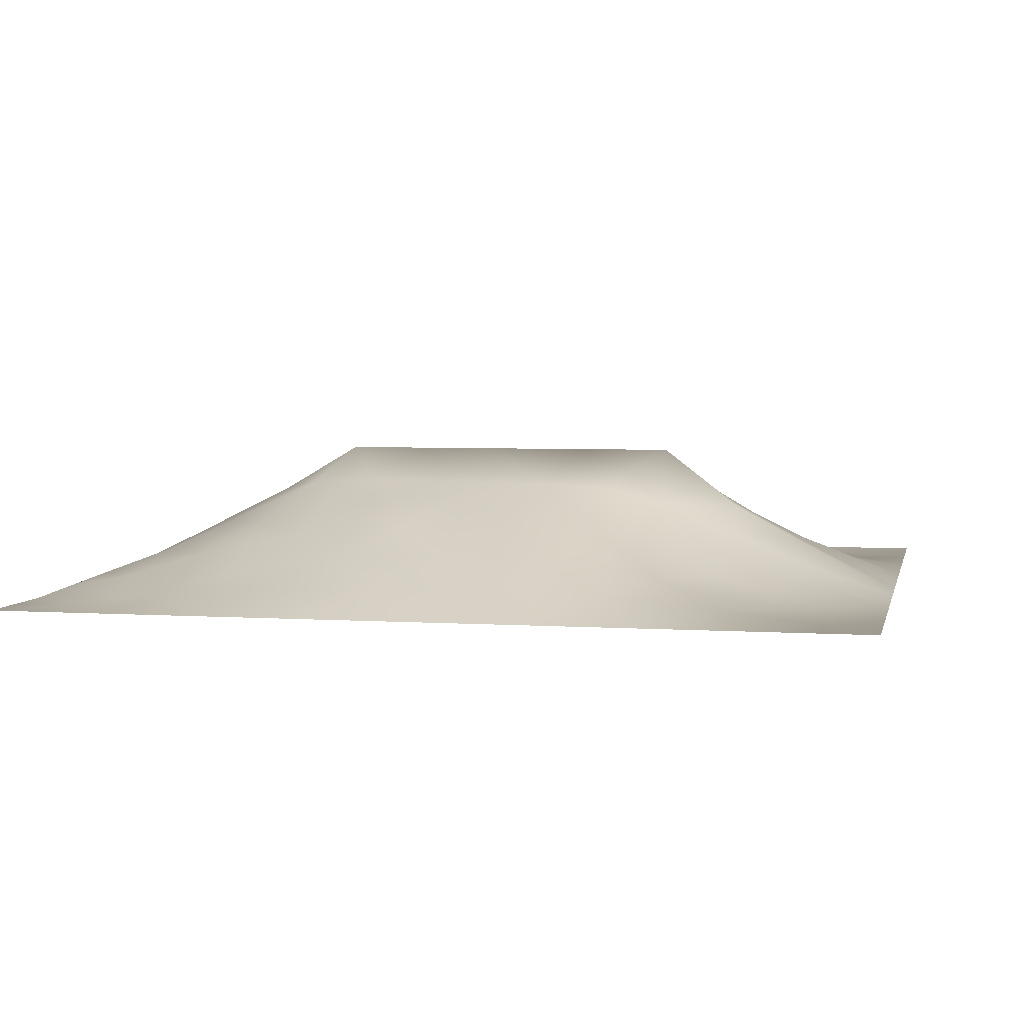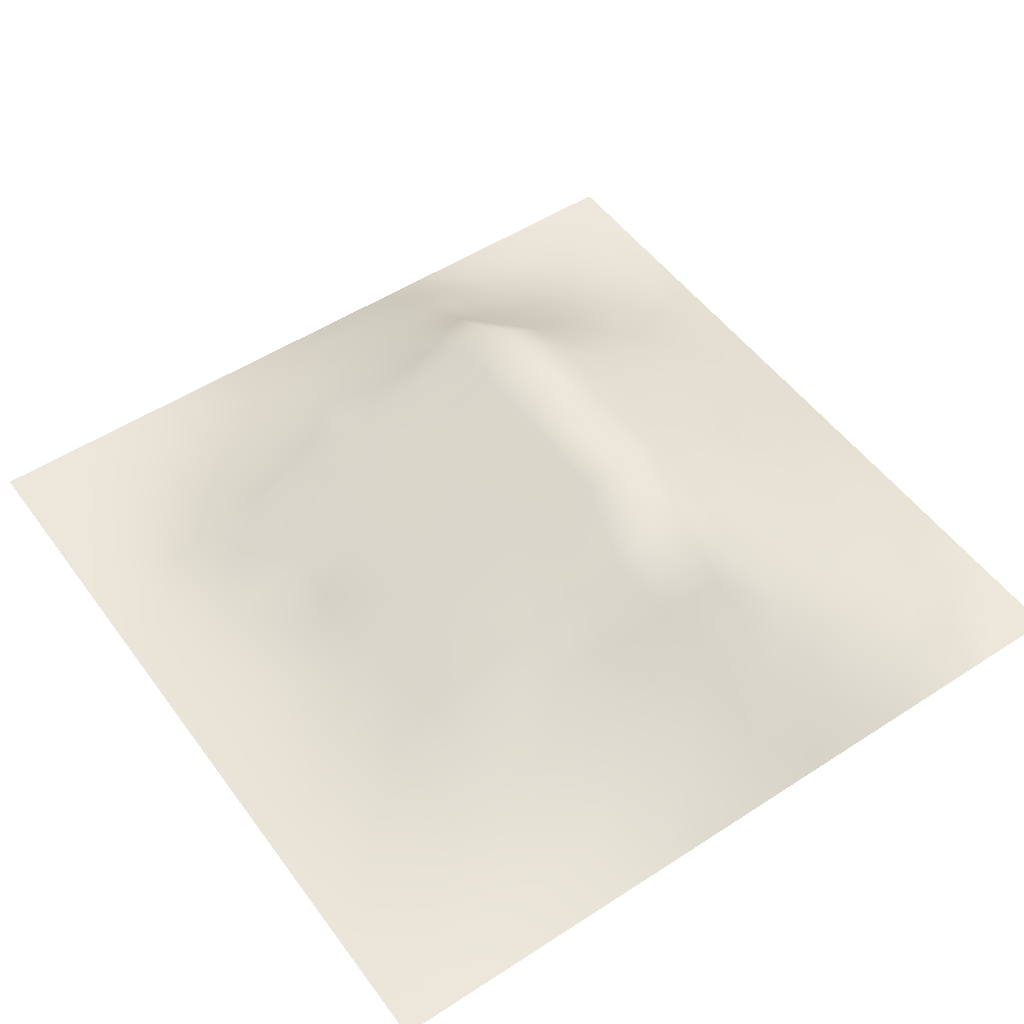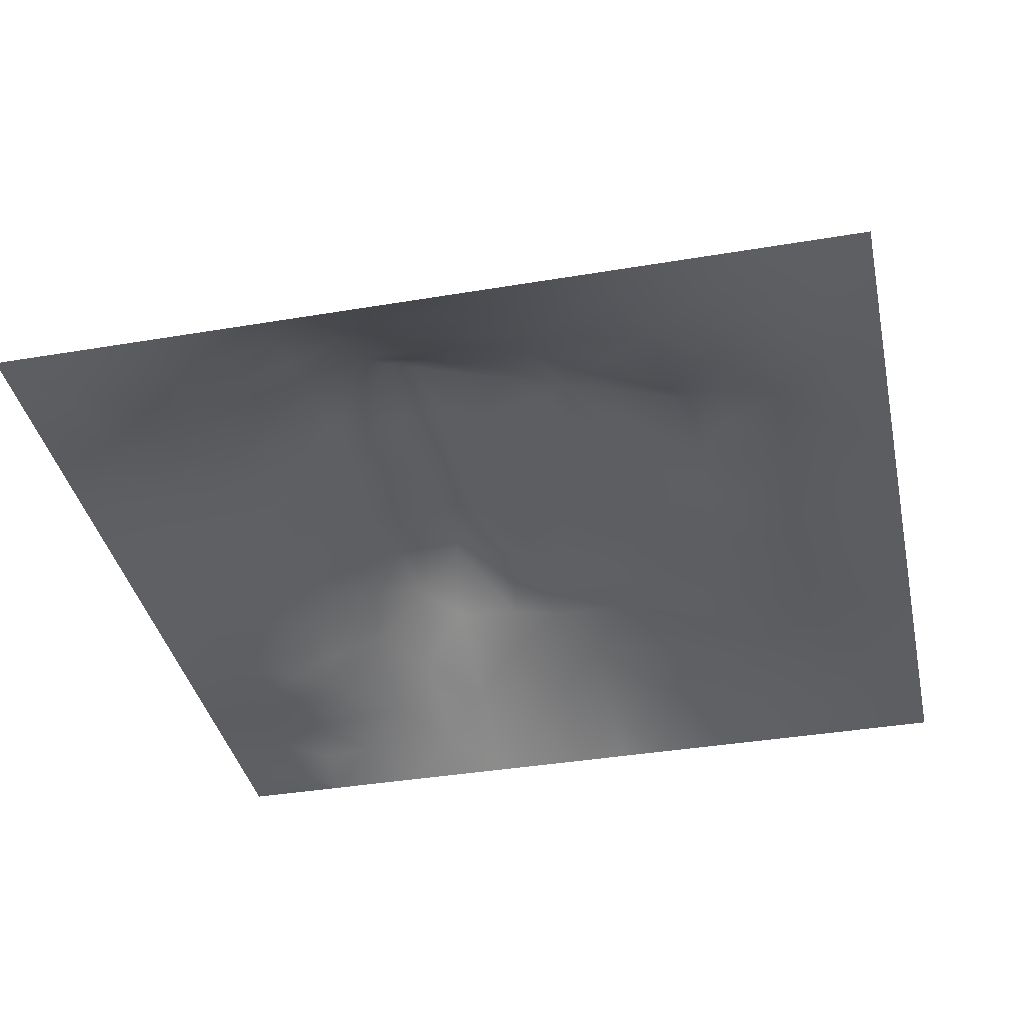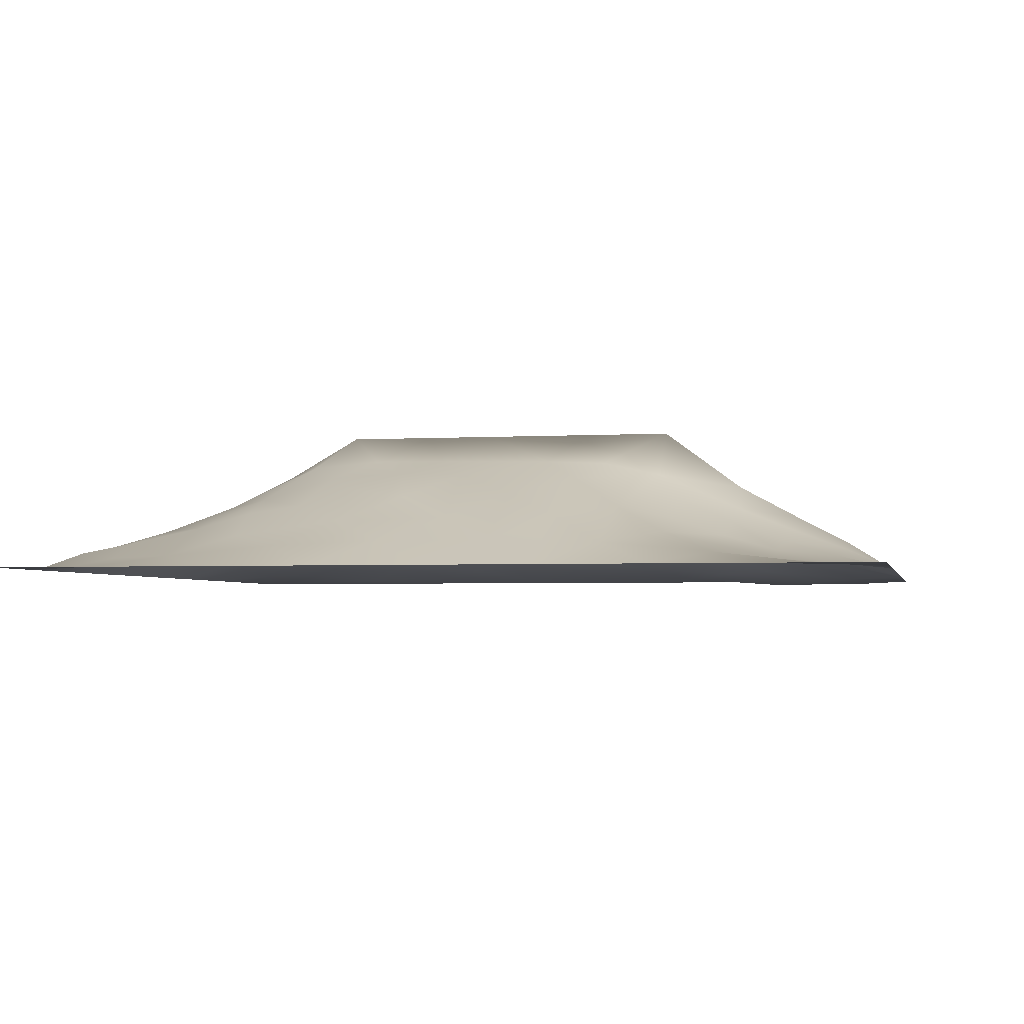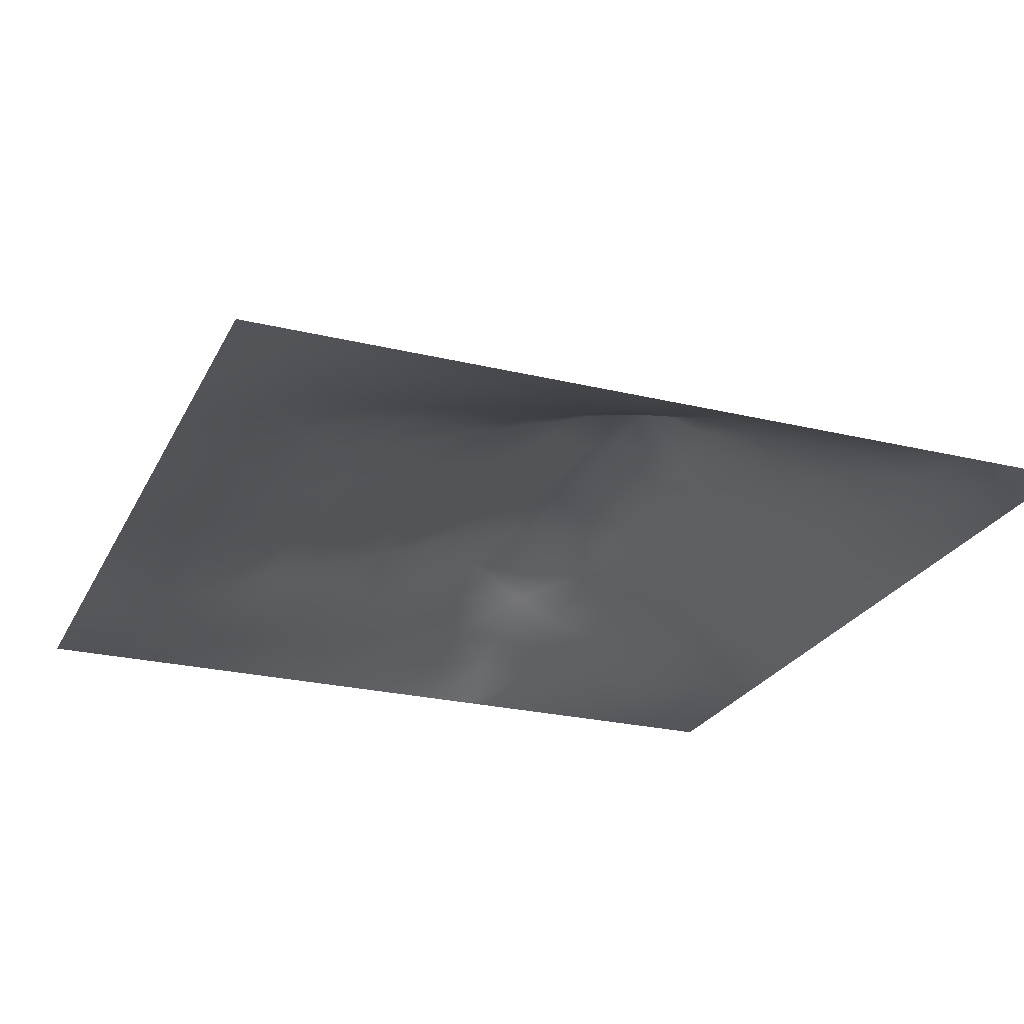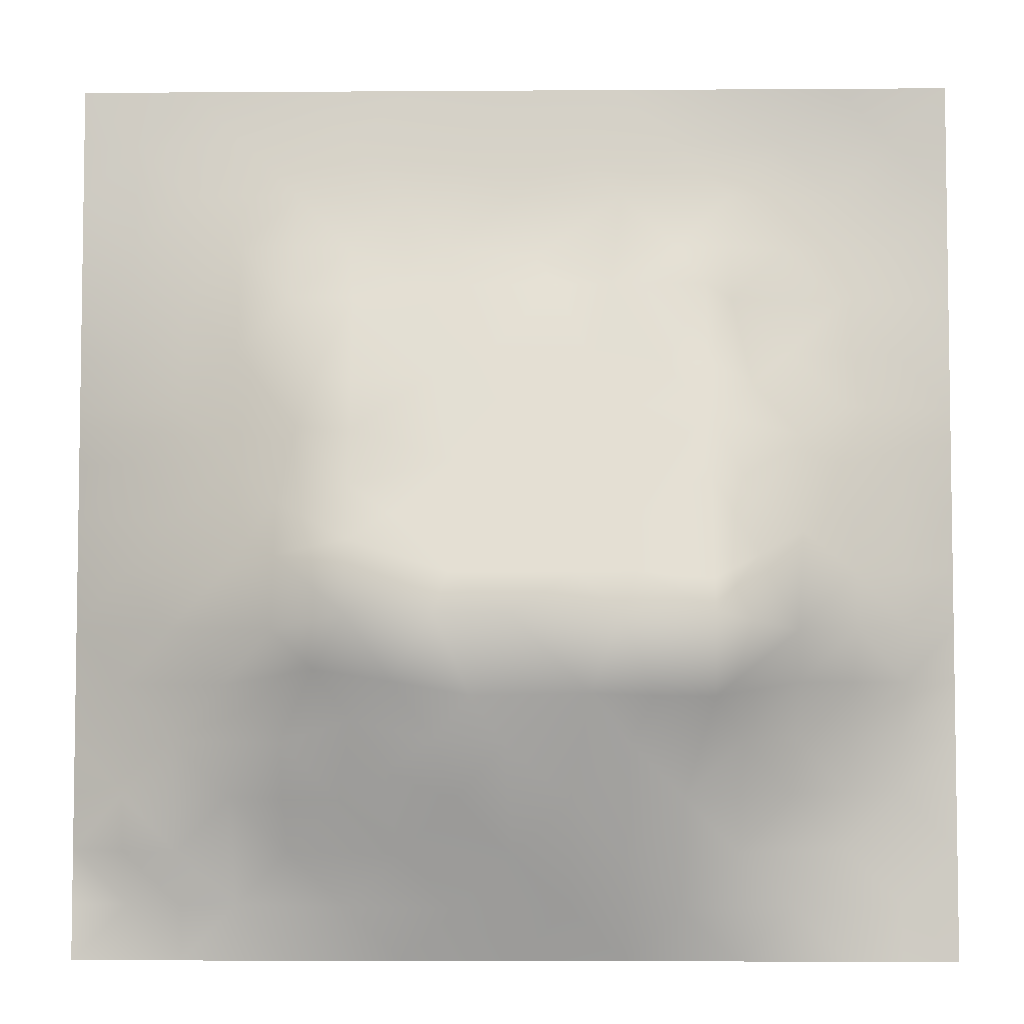
<metadata>
{"format":"obj","ext":"obj","renderer":"f3d","projection":"perspective","resolution":1024,"background":"white","views":[{"elev":4.3,"azim":12.2,"up":"+Z"},{"elev":51.4,"azim":-125.2,"up":"+Z"},{"elev":-38.1,"azim":102.1,"up":"+Z"},{"elev":-3.1,"azim":11.8,"up":"+Z"},{"elev":-24.9,"azim":-111.5,"up":"+Z"},{"elev":-5.3,"azim":1.2,"up":"+Y"}]}
</metadata>
<code>
v -0 0 -0
v 1 0 -0
v -0 1 0
v 1 1 0
v 0.5005 0.4912 0.1368
v -0 0.5 0
v 0.5 1 0
v 1 0.5 0
v 0.5 -0 0
v 0.2479 0.7484 0.05146
v 0.749 0.7462 0.03732
v 0.2428 0.2442 0.08712
v 0.7553 0.2469 0.08154
v 0.75 0 0
v 0.25 0 0
v 1 0.75 0
v 1 0.25 0
v 0.25 1 0
v 0.75 1 0
v 0 0.25 0
v 0 0.75 -0
v 0.3607 0.2132 0.09776
v 0 0.6875 -0
v 0.2382 0.5111 0.09899
v 0.815 0.2496 0.05612
v 0.8851 0.3724 0.06546
v 0.6259 0.1197 0.05883
v 0.8822 0.4347 0.06127
v 0.8731 0.1266 0.008854
v 0.3737 0.1213 0.05496
v 0.1219 0.1224 0.03076
v 0.4915 0.2436 0.115
v 0.8773 0.6225 0.04017
v 0.6289 0.6197 0.09412
v 0.8737 0.8728 -0.003739
v 0.3748 0.8701 0.01492
v 0.2581 0.5958 0.08261
v 0.1254 0.8737 0.009705
v 0.1233 0.6222 0.03773
v 0.6244 0.8713 0.01794
v 0.1163 0.3721 0.06218
v 0.2485 0.1239 0.03891
v 0.8744 0.7477 0.01856
v 0.8753 0.251 0.03235
v 0.2501 0.8731 0.01965
v 0.749 0.8723 0.009274
v 0.1189 0.2473 0.05012
v 0.125 0.7477 0.02207
v 0.3197 0.5897 0.1037
v 0.5865 0.2979 0.1334
v 0.2493 0.8101 0.0326
v 0.8812 0.4973 0.05818
v 0.4333 0.7626 0.04629
v 0.238 0.4504 0.1116
v 0 0.375 0
v 0.4996 0.8696 0.01586
v 0.5004 0.6175 0.09465
v 0.2361 0.3684 0.1212
v 0.1212 0.4967 0.05058
v 0.3676 0.4937 0.1359
v 0.6297 0.2442 0.1088
v 0.4999 0.1216 0.05761
v 0.4975 0.3838 0.1729
v 0 0.625 0
v 0 0.875 0
v 0 0.125 0
v 0.625 1 0
v 0.875 1 0
v 0.125 1 0
v 0.375 1 0
v 1 0.375 0
v 1 0.125 0
v 1 0.875 0
v 1 0.625 0
v 0.375 0 0
v 0.125 0 0
v 0.875 0 0
v 0.625 0 0
v 0.7503 0.1237 0.03912
v 0.6341 0.4927 0.1366
v 0.7702 0.5122 0.1051
v 0.05856 0.3113 0.02886
v 0.1794 0.4329 0.08493
v 0.1786 0.3081 0.08149
v 0.05822 0.436 0.03093
v 0.6868 0.9355 0.00336
v 0.6874 0.809 0.02999
v 0.562 0.935 0.007032
v 0.06201 0.6861 0.01573
v 0.1856 0.6848 0.04758
v 0.06016 0.5609 0.02506
v 0.1879 0.9361 0.002522
v 0.1875 0.8104 0.02437
v 0.06278 0.9371 0.000999
v 0.4352 0.5549 0.1155
v 1 0.4375 0
v 0.5495 0.7631 0.04629
v 0.3119 0.8079 0.03129
v 0.4373 0.9344 0.00396
v 0.9366 0.811 0.000421
v 0.8108 0.8088 0.01094
v 0.937 0.9369 -0.004433
v 0.8736 0.189 0.01938
v 0.566 0.5547 0.1158
v 0.7201 0.4211 0.1606
v 0.823 0.5878 0.0629
v 0.8131 0.6841 0.04244
v 0.9409 0.5612 0.0282
v 0.7499 0.81 0.02556
v 0.6899 0.5807 0.1073
v 0.4323 0.4287 0.1577
v 0.1871 0.06275 0.01379
v 0.0626 0.06287 0.000694
v 0.1835 0.1848 0.05114
v 0.3121 0.06108 0.02442
v 0.3085 0.1818 0.07663
v 0.4373 0.0604 0.02914
v 0.8121 0.06229 0.01439
v 0.9368 0.06326 -7e-05
v -0 0.5625 0
v 0.5685 0.4286 0.158
v 0.5247 0.797 0.03229
v 0.5637 0.1813 0.08804
v 0.6897 0.1841 0.07184
v 0.5626 0.06086 0.02835
v 0.9406 0.3123 0.02624
v 0.8186 0.3111 0.07419
v 0.9414 0.4361 0.03098
v 0.3127 0.9355 0.006466
v 0.4639 0.6712 0.07671
v 0.8122 0.1882 0.03723
v 0.8149 0.3673 0.1032
v 0.6875 0.06045 0.02595
v 0.05962 0.1231 0.01933
v 0.9361 0.1888 0.004964
v 0.4357 0.182 0.08596
v 0.05858 0.186 0.02515
v 0.3794 0.7625 0.04629
v 0.9374 0.686 0.01359
v 0.3689 0.3111 0.1377
v 0.06277 0.8115 0.007562
v 0.8116 0.9361 -0.005543
v 0.1836 0.5586 0.06638
v 0.7692 0.6462 0.06758
v 0.3201 0.528 0.1243
v 0.7205 0.3846 0.173
v 0.3207 0.3829 0.173
v 0.7188 0.7638 0.0463
v 0.3186 0.7474 0.0523
v 0.6195 0.3843 0.1729
v 1 0.0625 -0
v 0.2841 0.324 0.1314
v 0.7195 0.6088 0.09788
v 0.7233 0.2953 0.1155
v 0.6717 0.6658 0.07857
v 0.3233 0.2694 0.1143
v 0.2779 0.6543 0.0775
v 0.7194 0.5371 0.1218
v 0.6119 0.7634 0.0463
v 0.3204 0.4654 0.1452
v 0.4167 0.3835 0.1729
v 0.3523 0.7037 0.06729
v 0.7718 0.4494 0.1222
v -0 0.0625 -0
v 0.4141 0.2488 0.1182
v 0.4251 0.8092 0.03174
v 0.822 0.478 0.08925
v 0.7519 0.1858 0.0577
v 0.7192 0.6701 0.07748
v 0.4132 0.6552 0.08205
v 0.6369 0.429 0.158
v 0.3195 0.6504 0.08344
v 0.5889 0.6698 0.07735
v 0.9375 0 -0
v 0.455 0.2957 0.1356
v 0.245 0.1821 0.06749
v 0.6565 0.2956 0.13
v 0.1242 0.06209 0.01151
v 0.944 0.3738 0.03478
v 1 0.9375 0
v 0.8795 0.3119 0.04918
v 0.9375 0.2507 0.01509
v 1 0.3125 0
v -0 0.9375 0
f 180 4 102
f 95 49 145
f 134 137 66
f 134 66 113
f 76 112 178
f 178 134 113
f 73 180 102
f 174 2 119
f 84 12 152
f 27 123 125
f 112 114 31
f 31 137 134
f 115 112 15
f 149 138 98
f 42 114 112
f 84 58 41
f 178 112 31
f 178 31 134
f 44 181 25
f 76 178 113
f 76 15 112
f 117 115 75
f 75 115 15
f 114 47 31
f 165 22 136
f 156 12 116
f 30 115 117
f 137 31 47
f 140 165 175
f 176 42 116
f 22 30 136
f 176 114 42
f 116 30 22
f 42 112 115
f 69 94 92
f 156 116 22
f 12 176 116
f 84 152 58
f 12 114 176
f 161 140 175
f 83 58 54
f 165 156 22
f 156 152 12
f 32 165 136
f 140 156 165
f 50 175 32
f 151 72 119
f 175 165 32
f 147 140 161
f 140 152 156
f 63 161 175
f 111 161 63
f 146 132 163
f 136 30 62
f 111 5 60
f 2 151 119
f 145 24 160
f 147 58 152
f 147 152 140
f 126 182 183
f 98 138 36
f 170 53 162
f 157 90 37
f 182 135 17
f 85 55 41
f 41 58 83
f 85 41 83
f 184 65 94
f 182 126 44
f 94 69 3
f 23 64 89
f 21 23 89
f 55 82 41
f 3 184 94
f 20 66 137
f 55 20 82
f 143 90 39
f 162 138 149
f 21 141 65
f 159 155 148
f 84 47 12
f 141 48 38
f 129 70 18
f 172 162 149
f 92 18 69
f 51 10 98
f 173 57 34
f 136 62 32
f 47 84 82
f 162 172 170
f 87 109 46
f 181 26 127
f 174 119 77
f 149 98 10
f 123 61 50
f 166 99 36
f 77 119 118
f 36 99 129
f 51 93 10
f 157 37 49
f 172 149 157
f 45 93 51
f 70 129 99
f 45 51 98
f 45 98 36
f 129 45 36
f 104 34 57
f 164 1 113
f 114 12 47
f 66 164 113
f 45 129 92
f 166 36 138
f 18 92 129
f 39 90 48
f 24 143 59
f 95 60 5
f 76 113 1
f 65 141 94
f 44 103 182
f 38 94 141
f 60 145 160
f 89 39 48
f 24 59 83
f 135 182 103
f 59 85 83
f 120 6 91
f 181 44 126
f 10 93 90
f 48 90 93
f 26 181 126
f 6 55 85
f 24 83 54
f 137 47 20
f 37 143 24
f 82 20 47
f 24 54 160
f 37 24 145
f 60 95 145
f 37 145 49
f 172 157 49
f 37 90 143
f 157 149 10
f 157 10 90
f 170 172 49
f 38 92 94
f 57 170 95
f 93 45 38
f 97 173 159
f 130 53 170
f 95 170 49
f 91 6 59
f 60 160 111
f 117 62 30
f 121 171 80
f 104 95 5
f 57 173 130
f 57 130 170
f 57 95 104
f 9 125 117
f 131 168 79
f 158 153 110
f 158 110 80
f 5 111 121
f 87 46 40
f 56 166 122
f 153 169 155
f 108 33 52
f 93 38 48
f 110 34 104
f 148 109 87
f 155 173 34
f 107 33 139
f 148 169 11
f 63 121 111
f 11 144 107
f 80 104 5
f 80 110 104
f 50 150 63
f 150 146 171
f 105 158 80
f 81 153 158
f 48 141 89
f 167 106 81
f 107 106 33
f 106 153 81
f 179 71 96
f 52 33 106
f 159 87 40
f 39 91 143
f 101 109 11
f 142 46 35
f 144 169 153
f 144 153 106
f 144 106 107
f 101 35 46
f 11 169 144
f 88 56 40
f 40 46 86
f 43 107 139
f 8 108 128
f 155 34 153
f 100 101 43
f 159 148 87
f 35 101 100
f 52 128 108
f 110 153 34
f 107 43 11
f 102 142 35
f 68 142 102
f 7 70 99
f 46 109 101
f 86 46 142
f 19 86 142
f 100 43 16
f 41 82 84
f 64 120 91
f 123 32 62
f 148 155 169
f 148 11 109
f 122 97 159
f 97 130 173
f 159 173 155
f 122 53 97
f 97 53 130
f 56 122 40
f 122 166 53
f 139 16 43
f 56 99 166
f 88 40 86
f 67 88 86
f 67 7 88
f 19 67 86
f 68 19 142
f 101 11 43
f 4 68 102
f 131 79 29
f 16 73 100
f 74 16 139
f 8 74 108
f 7 99 88
f 61 177 50
f 124 154 61
f 154 127 132
f 77 118 14
f 21 89 141
f 128 96 8
f 179 96 128
f 59 143 91
f 28 128 52
f 179 28 26
f 167 28 52
f 132 127 26
f 126 179 26
f 179 128 28
f 138 162 53
f 126 71 179
f 89 64 39
f 29 119 135
f 25 127 13
f 103 131 29
f 132 26 28
f 154 132 146
f 131 13 168
f 131 25 13
f 167 132 28
f 163 132 167
f 167 52 106
f 163 167 81
f 163 81 158
f 105 146 163
f 171 146 105
f 154 146 177
f 105 163 158
f 171 105 80
f 121 80 5
f 150 121 63
f 85 59 6
f 50 63 175
f 150 177 146
f 150 171 121
f 139 33 74
f 50 177 150
f 92 38 45
f 27 124 61
f 119 29 118
f 154 177 61
f 154 13 127
f 124 13 154
f 123 27 61
f 73 102 100
f 133 78 14
f 108 74 33
f 122 159 40
f 118 29 79
f 17 183 182
f 125 62 117
f 35 100 102
f 9 117 75
f 78 27 125
f 78 125 9
f 133 27 78
f 118 133 14
f 133 124 27
f 103 44 25
f 115 30 42
f 79 124 133
f 79 133 118
f 168 13 124
f 168 124 79
f 116 42 30
f 103 25 131
f 123 50 32
f 135 103 29
f 56 88 99
f 183 71 126
f 135 72 17
f 72 135 119
f 62 125 123
f 166 138 53
f 91 39 64
f 127 25 181
f 147 111 160
f 147 161 111
f 54 147 160
f 54 58 147

</code>
